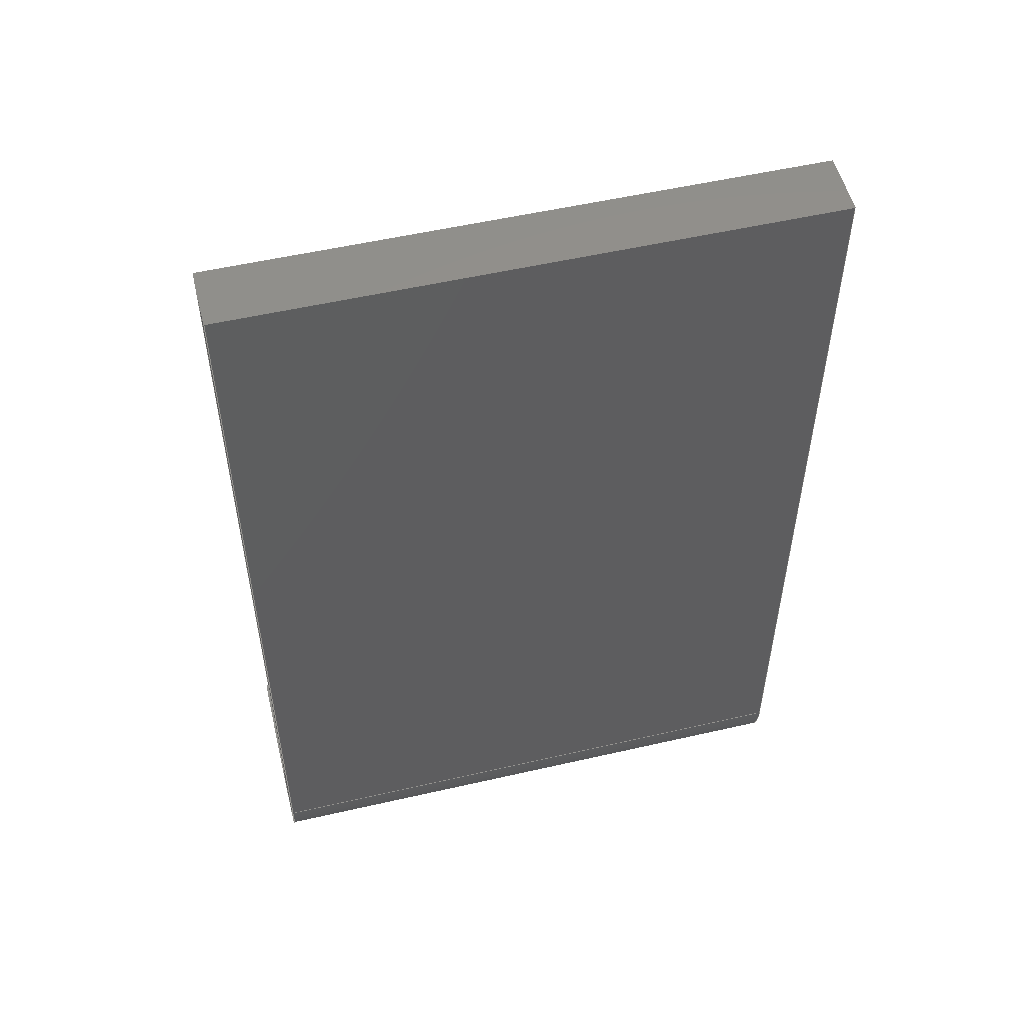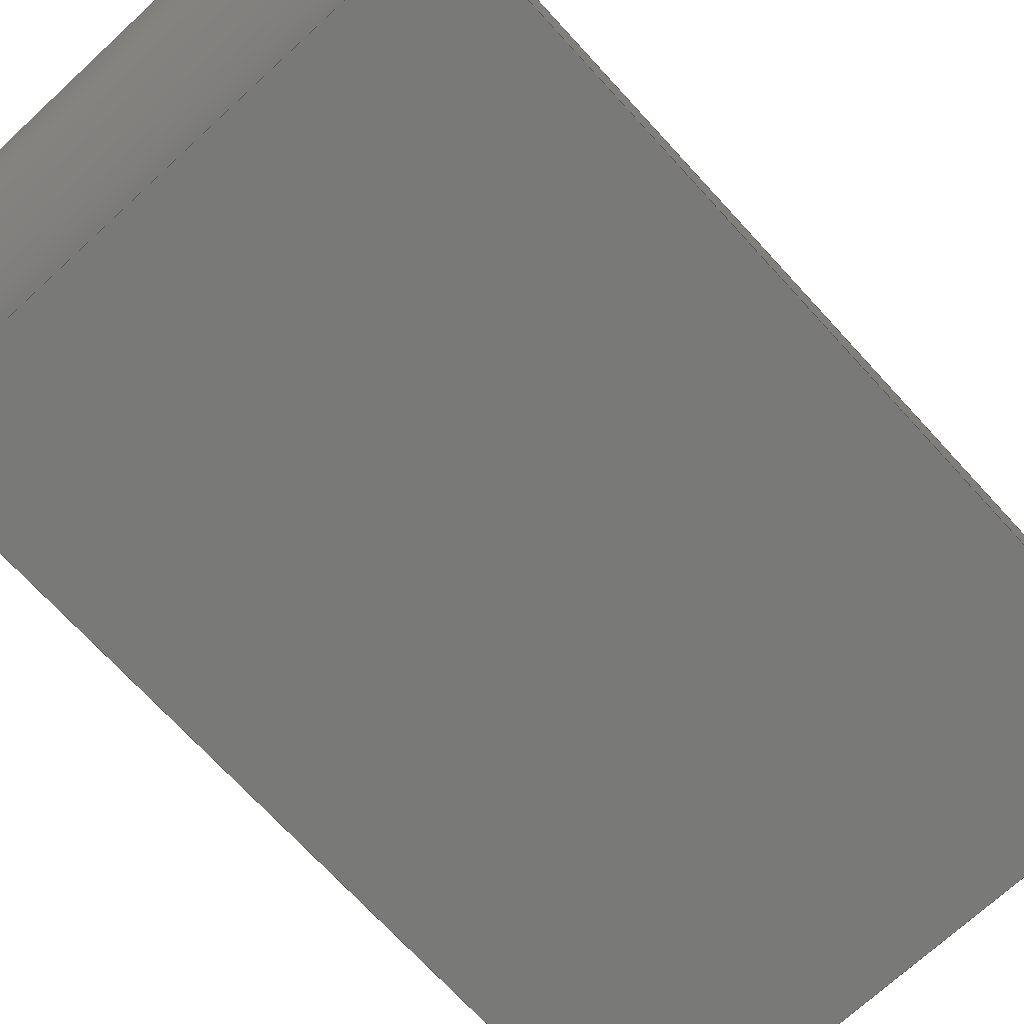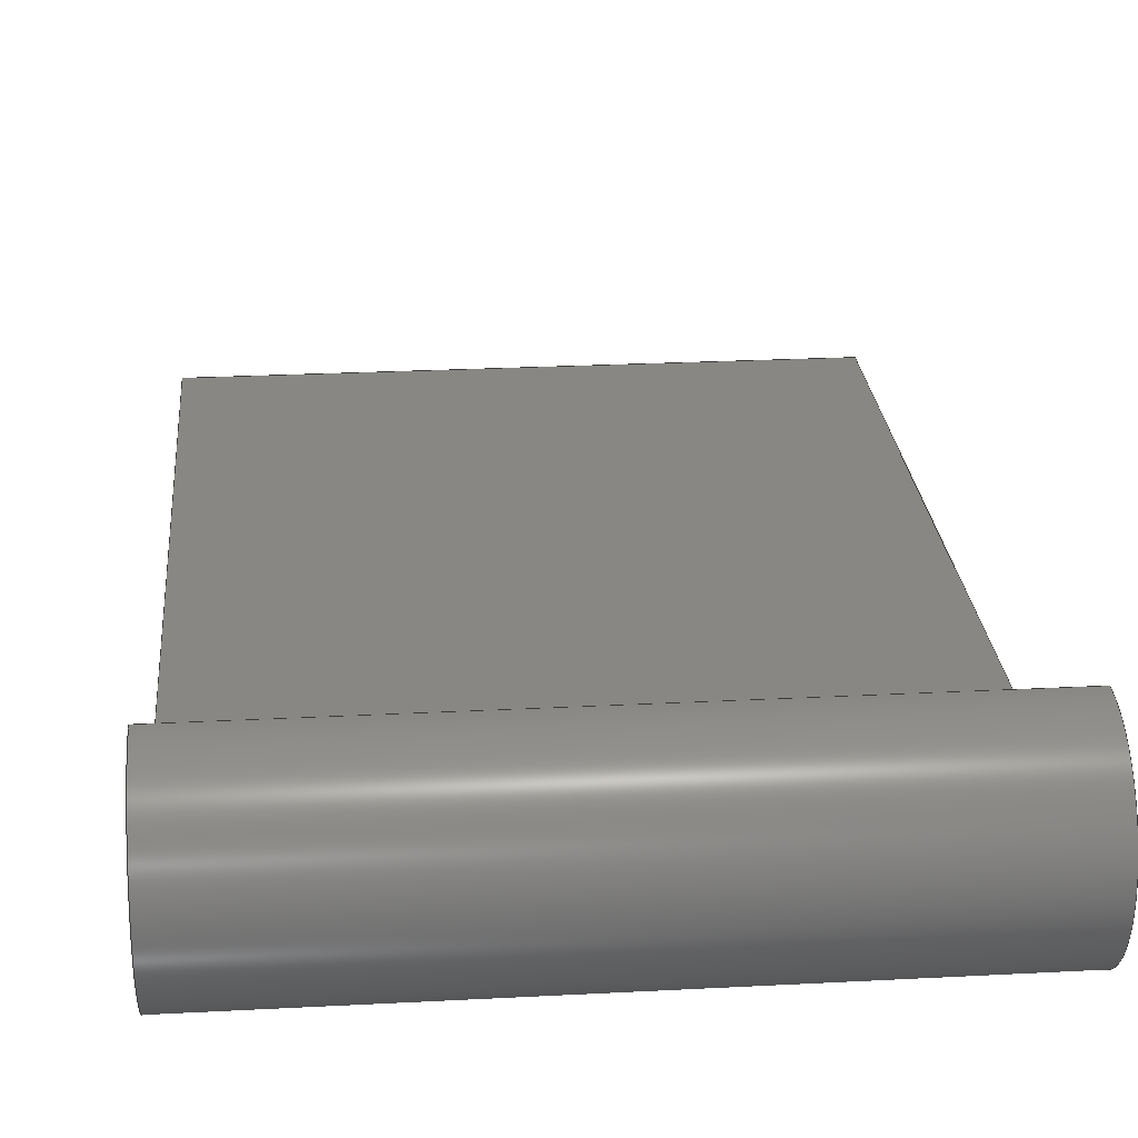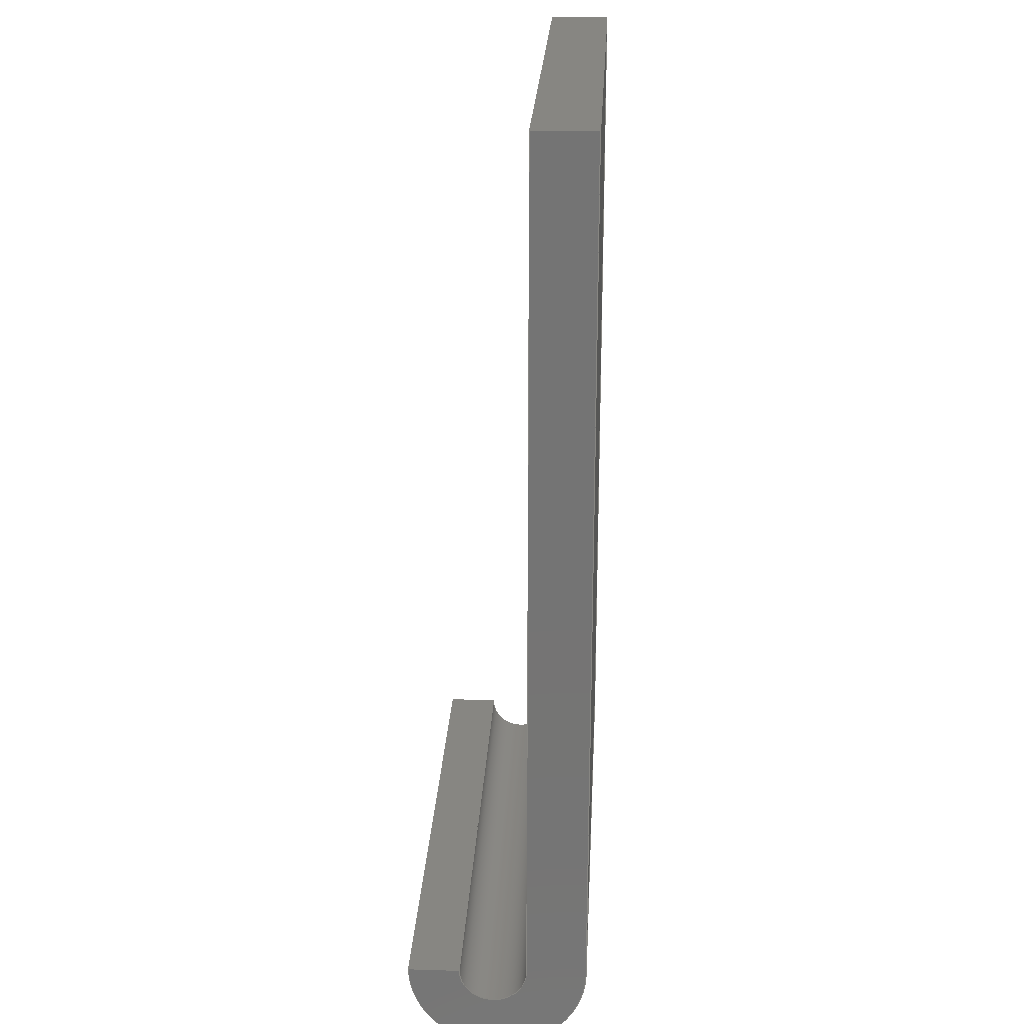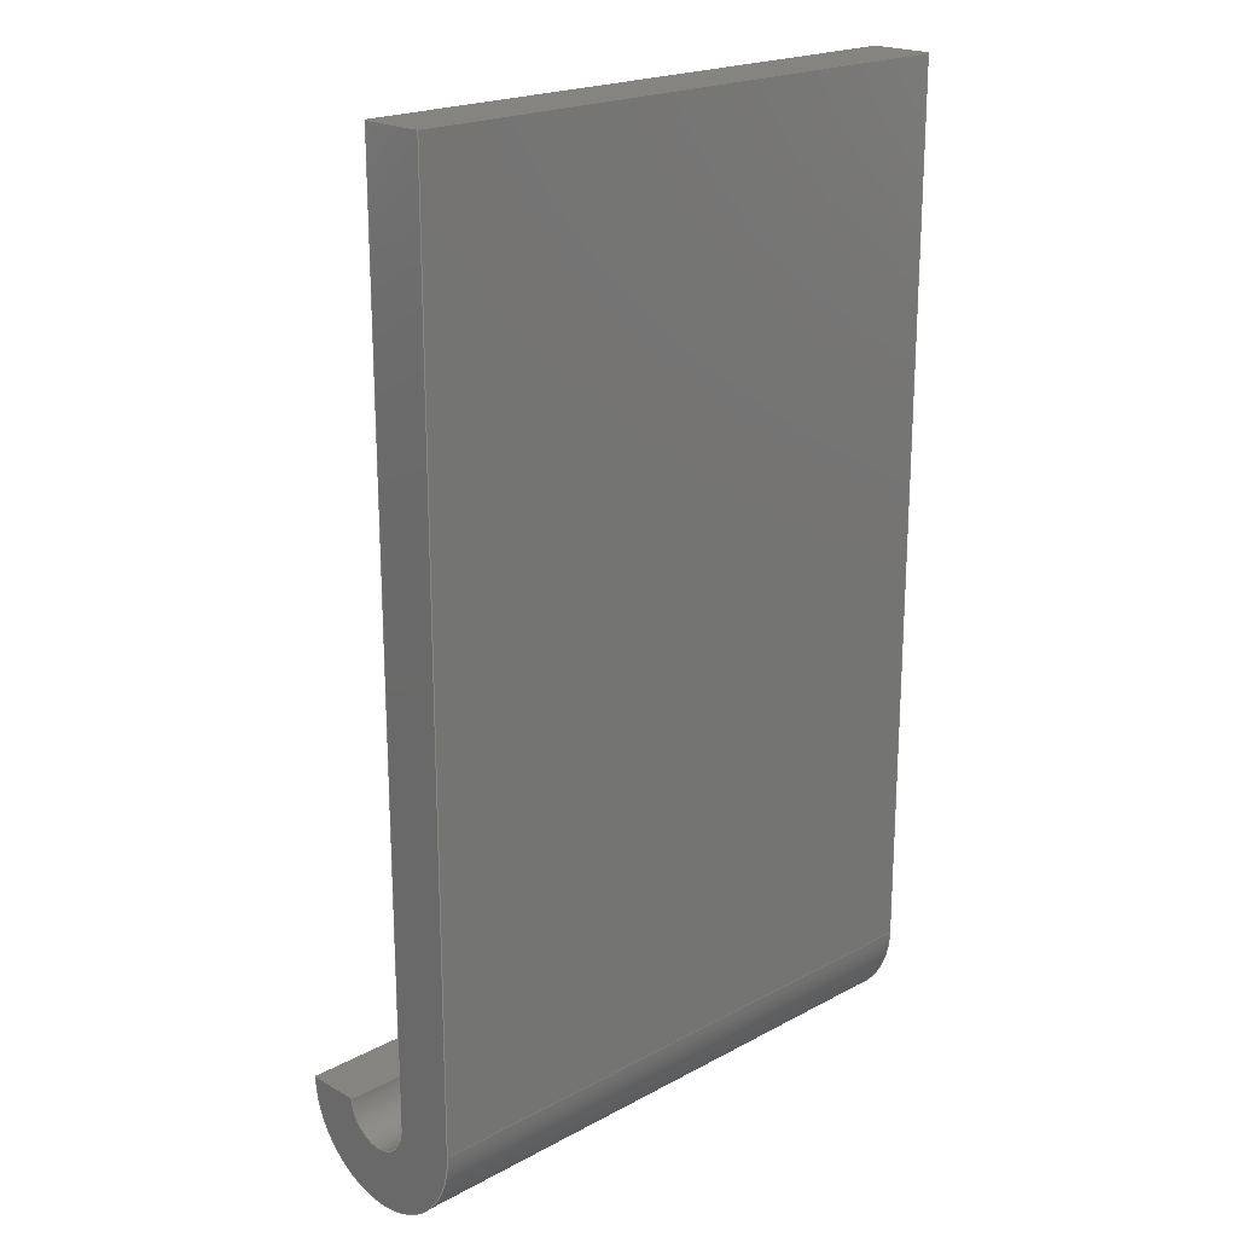
<metadata>
{"format":"step","ext":"step","renderer":"f3d","projection":"perspective","resolution":1024,"background":"white","views":[{"elev":53.5,"azim":-13.8,"up":"+Z"},{"elev":-71.8,"azim":-137.4,"up":"+Y"},{"elev":24.9,"azim":175.1,"up":"+Y"},{"elev":23.0,"azim":-87.0,"up":"+Z"},{"elev":20.7,"azim":-44.1,"up":"+Z"}]}
</metadata>
<code>
ISO-10303-21;
DATA;
#1=MECHANICAL_DESIGN_GEOMETRIC_PRESENTATION_REPRESENTATION('',(#4),#244);
#2=SHAPE_REPRESENTATION_RELATIONSHIP('SRR','None',#251,#3);
#3=ADVANCED_BREP_SHAPE_REPRESENTATION('',(#5),#243);
#4=STYLED_ITEM('',(#260),#5);
#5=MANIFOLD_SOLID_BREP('Body1',#136);
#6=PLANE('',#156);
#7=PLANE('',#157);
#8=PLANE('',#158);
#9=PLANE('',#159);
#10=PLANE('',#160);
#11=PLANE('',#161);
#12=FACE_OUTER_BOUND('',#20,.T.);
#13=FACE_OUTER_BOUND('',#21,.T.);
#14=FACE_OUTER_BOUND('',#22,.T.);
#15=FACE_OUTER_BOUND('',#23,.T.);
#16=FACE_OUTER_BOUND('',#24,.T.);
#17=FACE_OUTER_BOUND('',#25,.T.);
#18=FACE_OUTER_BOUND('',#26,.T.);
#19=FACE_OUTER_BOUND('',#27,.T.);
#20=EDGE_LOOP('',(#90,#91,#92,#93));
#21=EDGE_LOOP('',(#94,#95,#96,#97));
#22=EDGE_LOOP('',(#98,#99,#100,#101));
#23=EDGE_LOOP('',(#102,#103,#104,#105));
#24=EDGE_LOOP('',(#106,#107,#108,#109,#110,#111));
#25=EDGE_LOOP('',(#112,#113,#114,#115,#116,#117));
#26=EDGE_LOOP('',(#118,#119,#120,#121));
#27=EDGE_LOOP('',(#122,#123,#124,#125));
#28=LINE('',#208,#42);
#29=LINE('',#211,#43);
#30=LINE('',#217,#44);
#31=LINE('',#220,#45);
#32=LINE('',#222,#46);
#33=LINE('',#223,#47);
#34=LINE('',#227,#48);
#35=LINE('',#229,#49);
#36=LINE('',#231,#50);
#37=LINE('',#232,#51);
#38=LINE('',#234,#52);
#39=LINE('',#235,#53);
#40=LINE('',#237,#54);
#41=LINE('',#238,#55);
#42=VECTOR('',#168,1);
#43=VECTOR('',#171,1);
#44=VECTOR('',#176,1);
#45=VECTOR('',#179,1);
#46=VECTOR('',#182,1);
#47=VECTOR('',#183,1);
#48=VECTOR('',#186,1);
#49=VECTOR('',#187,1);
#50=VECTOR('',#188,1);
#51=VECTOR('',#189,1);
#52=VECTOR('',#192,1);
#53=VECTOR('',#193,1);
#54=VECTOR('',#196,1);
#55=VECTOR('',#197,1);
#56=CIRCLE('',#151,10.5);
#57=CIRCLE('',#152,10.5);
#58=CIRCLE('',#154,4);
#59=CIRCLE('',#155,4);
#60=VERTEX_POINT('',#204);
#61=VERTEX_POINT('',#205);
#62=VERTEX_POINT('',#207);
#63=VERTEX_POINT('',#209);
#64=VERTEX_POINT('',#213);
#65=VERTEX_POINT('',#214);
#66=VERTEX_POINT('',#216);
#67=VERTEX_POINT('',#218);
#68=VERTEX_POINT('',#225);
#69=VERTEX_POINT('',#226);
#70=VERTEX_POINT('',#228);
#71=VERTEX_POINT('',#230);
#72=EDGE_CURVE('',#60,#61,#56,.T.);
#73=EDGE_CURVE('',#60,#62,#28,.T.);
#74=EDGE_CURVE('',#63,#62,#57,.T.);
#75=EDGE_CURVE('',#63,#61,#29,.T.);
#76=EDGE_CURVE('',#64,#65,#58,.T.);
#77=EDGE_CURVE('',#66,#65,#30,.T.);
#78=EDGE_CURVE('',#67,#66,#59,.T.);
#79=EDGE_CURVE('',#64,#67,#31,.T.);
#80=EDGE_CURVE('',#64,#60,#32,.T.);
#81=EDGE_CURVE('',#62,#67,#33,.T.);
#82=EDGE_CURVE('',#68,#69,#34,.T.);
#83=EDGE_CURVE('',#69,#70,#35,.T.);
#84=EDGE_CURVE('',#71,#70,#36,.T.);
#85=EDGE_CURVE('',#68,#71,#37,.T.);
#86=EDGE_CURVE('',#61,#68,#38,.T.);
#87=EDGE_CURVE('',#65,#71,#39,.T.);
#88=EDGE_CURVE('',#69,#63,#40,.T.);
#89=EDGE_CURVE('',#70,#66,#41,.T.);
#90=ORIENTED_EDGE('',*,*,#72,.F.);
#91=ORIENTED_EDGE('',*,*,#73,.T.);
#92=ORIENTED_EDGE('',*,*,#74,.F.);
#93=ORIENTED_EDGE('',*,*,#75,.T.);
#94=ORIENTED_EDGE('',*,*,#76,.T.);
#95=ORIENTED_EDGE('',*,*,#77,.F.);
#96=ORIENTED_EDGE('',*,*,#78,.F.);
#97=ORIENTED_EDGE('',*,*,#79,.F.);
#98=ORIENTED_EDGE('',*,*,#80,.F.);
#99=ORIENTED_EDGE('',*,*,#79,.T.);
#100=ORIENTED_EDGE('',*,*,#81,.F.);
#101=ORIENTED_EDGE('',*,*,#73,.F.);
#102=ORIENTED_EDGE('',*,*,#82,.T.);
#103=ORIENTED_EDGE('',*,*,#83,.T.);
#104=ORIENTED_EDGE('',*,*,#84,.F.);
#105=ORIENTED_EDGE('',*,*,#85,.F.);
#106=ORIENTED_EDGE('',*,*,#86,.T.);
#107=ORIENTED_EDGE('',*,*,#85,.T.);
#108=ORIENTED_EDGE('',*,*,#87,.F.);
#109=ORIENTED_EDGE('',*,*,#76,.F.);
#110=ORIENTED_EDGE('',*,*,#80,.T.);
#111=ORIENTED_EDGE('',*,*,#72,.T.);
#112=ORIENTED_EDGE('',*,*,#88,.T.);
#113=ORIENTED_EDGE('',*,*,#74,.T.);
#114=ORIENTED_EDGE('',*,*,#81,.T.);
#115=ORIENTED_EDGE('',*,*,#78,.T.);
#116=ORIENTED_EDGE('',*,*,#89,.F.);
#117=ORIENTED_EDGE('',*,*,#83,.F.);
#118=ORIENTED_EDGE('',*,*,#89,.T.);
#119=ORIENTED_EDGE('',*,*,#77,.T.);
#120=ORIENTED_EDGE('',*,*,#87,.T.);
#121=ORIENTED_EDGE('',*,*,#84,.T.);
#122=ORIENTED_EDGE('',*,*,#88,.F.);
#123=ORIENTED_EDGE('',*,*,#82,.F.);
#124=ORIENTED_EDGE('',*,*,#86,.F.);
#125=ORIENTED_EDGE('',*,*,#75,.F.);
#126=CYLINDRICAL_SURFACE('',#150,10.5);
#127=CYLINDRICAL_SURFACE('',#153,4);
#128=ADVANCED_FACE('',(#12),#126,.T.);
#129=ADVANCED_FACE('',(#13),#127,.F.);
#130=ADVANCED_FACE('',(#14),#6,.T.);
#131=ADVANCED_FACE('',(#15),#7,.T.);
#132=ADVANCED_FACE('',(#16),#8,.T.);
#133=ADVANCED_FACE('',(#17),#9,.T.);
#134=ADVANCED_FACE('',(#18),#10,.T.);
#135=ADVANCED_FACE('',(#19),#11,.F.);
#136=CLOSED_SHELL('',(#128,#129,#130,#131,#132,#133,#134,#135));
#137=DERIVED_UNIT_ELEMENT(#139,1);
#138=DERIVED_UNIT_ELEMENT(#246,3);
#139=(
MASS_UNIT()
NAMED_UNIT(*)
SI_UNIT(.KILO.,.GRAM.)
);
#140=DERIVED_UNIT((#137,#138));
#141=MEASURE_REPRESENTATION_ITEM('density measure',
POSITIVE_RATIO_MEASURE(7850),#140);
#142=PROPERTY_DEFINITION_REPRESENTATION(#147,#144);
#143=PROPERTY_DEFINITION_REPRESENTATION(#148,#145);
#144=REPRESENTATION('material name',(#146),#243);
#145=REPRESENTATION('density',(#141),#243);
#146=DESCRIPTIVE_REPRESENTATION_ITEM('Steel','Steel');
#147=PROPERTY_DEFINITION('material property','material name',#253);
#148=PROPERTY_DEFINITION('material property','density of part',#253);
#149=AXIS2_PLACEMENT_3D('placement',#202,#162,#163);
#150=AXIS2_PLACEMENT_3D('',#203,#164,#165);
#151=AXIS2_PLACEMENT_3D('',#206,#166,#167);
#152=AXIS2_PLACEMENT_3D('',#210,#169,#170);
#153=AXIS2_PLACEMENT_3D('',#212,#172,#173);
#154=AXIS2_PLACEMENT_3D('',#215,#174,#175);
#155=AXIS2_PLACEMENT_3D('',#219,#177,#178);
#156=AXIS2_PLACEMENT_3D('',#221,#180,#181);
#157=AXIS2_PLACEMENT_3D('',#224,#184,#185);
#158=AXIS2_PLACEMENT_3D('',#233,#190,#191);
#159=AXIS2_PLACEMENT_3D('',#236,#194,#195);
#160=AXIS2_PLACEMENT_3D('',#239,#198,#199);
#161=AXIS2_PLACEMENT_3D('',#240,#200,#201);
#162=DIRECTION('axis',(0,0,1));
#163=DIRECTION('refdir',(1,0,0));
#164=DIRECTION('center_axis',(1,0,0));
#165=DIRECTION('ref_axis',(0,1,6.767e-16));
#166=DIRECTION('center_axis',(-1,0,0));
#167=DIRECTION('ref_axis',(0,1,6.767e-16));
#168=DIRECTION('',(1,0,0));
#169=DIRECTION('center_axis',(1,0,0));
#170=DIRECTION('ref_axis',(0,1,6.767e-16));
#171=DIRECTION('',(-1,0,0));
#172=DIRECTION('center_axis',(1,0,0));
#173=DIRECTION('ref_axis',(0,1,0));
#174=DIRECTION('center_axis',(-1,0,0));
#175=DIRECTION('ref_axis',(0,1,0));
#176=DIRECTION('',(-1,0,0));
#177=DIRECTION('center_axis',(-1,0,0));
#178=DIRECTION('ref_axis',(0,1,0));
#179=DIRECTION('',(1,0,0));
#180=DIRECTION('center_axis',(0,0,1));
#181=DIRECTION('ref_axis',(0,-1,0));
#182=DIRECTION('',(0,1,0));
#183=DIRECTION('',(0,-1,0));
#184=DIRECTION('center_axis',(0,0,1));
#185=DIRECTION('ref_axis',(1,0,0));
#186=DIRECTION('',(1,0,0));
#187=DIRECTION('',(0,1,0));
#188=DIRECTION('',(1,0,0));
#189=DIRECTION('',(0,1,0));
#190=DIRECTION('center_axis',(-1,0,0));
#191=DIRECTION('ref_axis',(0,0,1));
#192=DIRECTION('',(0,0,1));
#193=DIRECTION('',(0,0,1));
#194=DIRECTION('center_axis',(1,0,0));
#195=DIRECTION('ref_axis',(0,0,-1));
#196=DIRECTION('',(0,0,-1));
#197=DIRECTION('',(0,0,-1));
#198=DIRECTION('center_axis',(0,1,0));
#199=DIRECTION('ref_axis',(0,0,1));
#200=DIRECTION('center_axis',(0,1,0));
#201=DIRECTION('ref_axis',(1,0,0));
#202=CARTESIAN_POINT('',(0,0,0));
#203=CARTESIAN_POINT('Origin',(-33.5,10.5,-50));
#204=CARTESIAN_POINT('',(-33.5,21,-50));
#205=CARTESIAN_POINT('',(-33.5,0,-50));
#206=CARTESIAN_POINT('Origin',(-33.5,10.5,-50));
#207=CARTESIAN_POINT('',(33.5,21,-50));
#208=CARTESIAN_POINT('',(-33.5,21,-50));
#209=CARTESIAN_POINT('',(33.5,0,-50));
#210=CARTESIAN_POINT('Origin',(33.5,10.5,-50));
#211=CARTESIAN_POINT('',(33.5,0,-50));
#212=CARTESIAN_POINT('Origin',(-33.5,11,-50));
#213=CARTESIAN_POINT('',(-33.5,15,-50));
#214=CARTESIAN_POINT('',(-33.5,7,-50));
#215=CARTESIAN_POINT('Origin',(-33.5,11,-50));
#216=CARTESIAN_POINT('',(33.5,7,-50));
#217=CARTESIAN_POINT('',(33.5,7,-50));
#218=CARTESIAN_POINT('',(33.5,15,-50));
#219=CARTESIAN_POINT('Origin',(33.5,11,-50));
#220=CARTESIAN_POINT('',(-33.5,15,-50));
#221=CARTESIAN_POINT('Origin',(-33.5,21,-50));
#222=CARTESIAN_POINT('',(-33.5,15,-50));
#223=CARTESIAN_POINT('',(33.5,15,-50));
#224=CARTESIAN_POINT('Origin',(-33.5,0,50));
#225=CARTESIAN_POINT('',(-33.5,0,50));
#226=CARTESIAN_POINT('',(33.5,0,50));
#227=CARTESIAN_POINT('',(-33.5,0,50));
#228=CARTESIAN_POINT('',(33.5,7,50));
#229=CARTESIAN_POINT('',(33.5,0,50));
#230=CARTESIAN_POINT('',(-33.5,7,50));
#231=CARTESIAN_POINT('',(-33.5,7,50));
#232=CARTESIAN_POINT('',(-33.5,0,50));
#233=CARTESIAN_POINT('Origin',(-33.5,0,-50));
#234=CARTESIAN_POINT('',(-33.5,0,-50));
#235=CARTESIAN_POINT('',(-33.5,7,-50));
#236=CARTESIAN_POINT('Origin',(33.5,0,50));
#237=CARTESIAN_POINT('',(33.5,0,50));
#238=CARTESIAN_POINT('',(33.5,7,50));
#239=CARTESIAN_POINT('Origin',(0,7,0));
#240=CARTESIAN_POINT('Origin',(0,0,0));
#241=UNCERTAINTY_MEASURE_WITH_UNIT(LENGTH_MEASURE(0.001),#245,
'DISTANCE_ACCURACY_VALUE',
'Maximum model space distance between geometric entities at asserted c
onnectivities');
#242=UNCERTAINTY_MEASURE_WITH_UNIT(LENGTH_MEASURE(0.001),#245,
'DISTANCE_ACCURACY_VALUE',
'Maximum model space distance between geometric entities at asserted c
onnectivities');
#243=(
GEOMETRIC_REPRESENTATION_CONTEXT(3)
GLOBAL_UNCERTAINTY_ASSIGNED_CONTEXT((#241))
GLOBAL_UNIT_ASSIGNED_CONTEXT((#245,#247,#248))
REPRESENTATION_CONTEXT('','3D')
);
#244=(
GEOMETRIC_REPRESENTATION_CONTEXT(3)
GLOBAL_UNCERTAINTY_ASSIGNED_CONTEXT((#242))
GLOBAL_UNIT_ASSIGNED_CONTEXT((#245,#247,#248))
REPRESENTATION_CONTEXT('','3D')
);
#245=(
LENGTH_UNIT()
NAMED_UNIT(*)
SI_UNIT(.CENTI.,.METRE.)
);
#246=(
LENGTH_UNIT()
NAMED_UNIT(*)
SI_UNIT($,.METRE.)
);
#247=(
NAMED_UNIT(*)
PLANE_ANGLE_UNIT()
SI_UNIT($,.RADIAN.)
);
#248=(
NAMED_UNIT(*)
SI_UNIT($,.STERADIAN.)
SOLID_ANGLE_UNIT()
);
#249=SHAPE_DEFINITION_REPRESENTATION(#250,#251);
#250=PRODUCT_DEFINITION_SHAPE('',$,#253);
#251=SHAPE_REPRESENTATION('',(#149),#243);
#252=PRODUCT_DEFINITION_CONTEXT('part definition',#257,'design');
#253=PRODUCT_DEFINITION('Platform','Platform v1',#254,#252);
#254=PRODUCT_DEFINITION_FORMATION('',$,#259);
#255=PRODUCT_RELATED_PRODUCT_CATEGORY('Platform v1','Platform v1',(#259));
#256=APPLICATION_PROTOCOL_DEFINITION('international standard',
'automotive_design',2009,#257);
#257=APPLICATION_CONTEXT(
'Core Data for Automotive Mechanical Design Process');
#258=PRODUCT_CONTEXT('part definition',#257,'mechanical');
#259=PRODUCT('Platform','Platform v1',$,(#258));
#260=PRESENTATION_STYLE_ASSIGNMENT((#261));
#261=SURFACE_STYLE_USAGE(.BOTH.,#262);
#262=SURFACE_SIDE_STYLE('',(#263));
#263=SURFACE_STYLE_FILL_AREA(#264);
#264=FILL_AREA_STYLE('Steel - Satin',(#265));
#265=FILL_AREA_STYLE_COLOUR('Steel - Satin',#266);
#266=COLOUR_RGB('Steel - Satin',0.6275,0.6275,0.6275);
ENDSEC;
END-ISO-10303-21;

</code>
